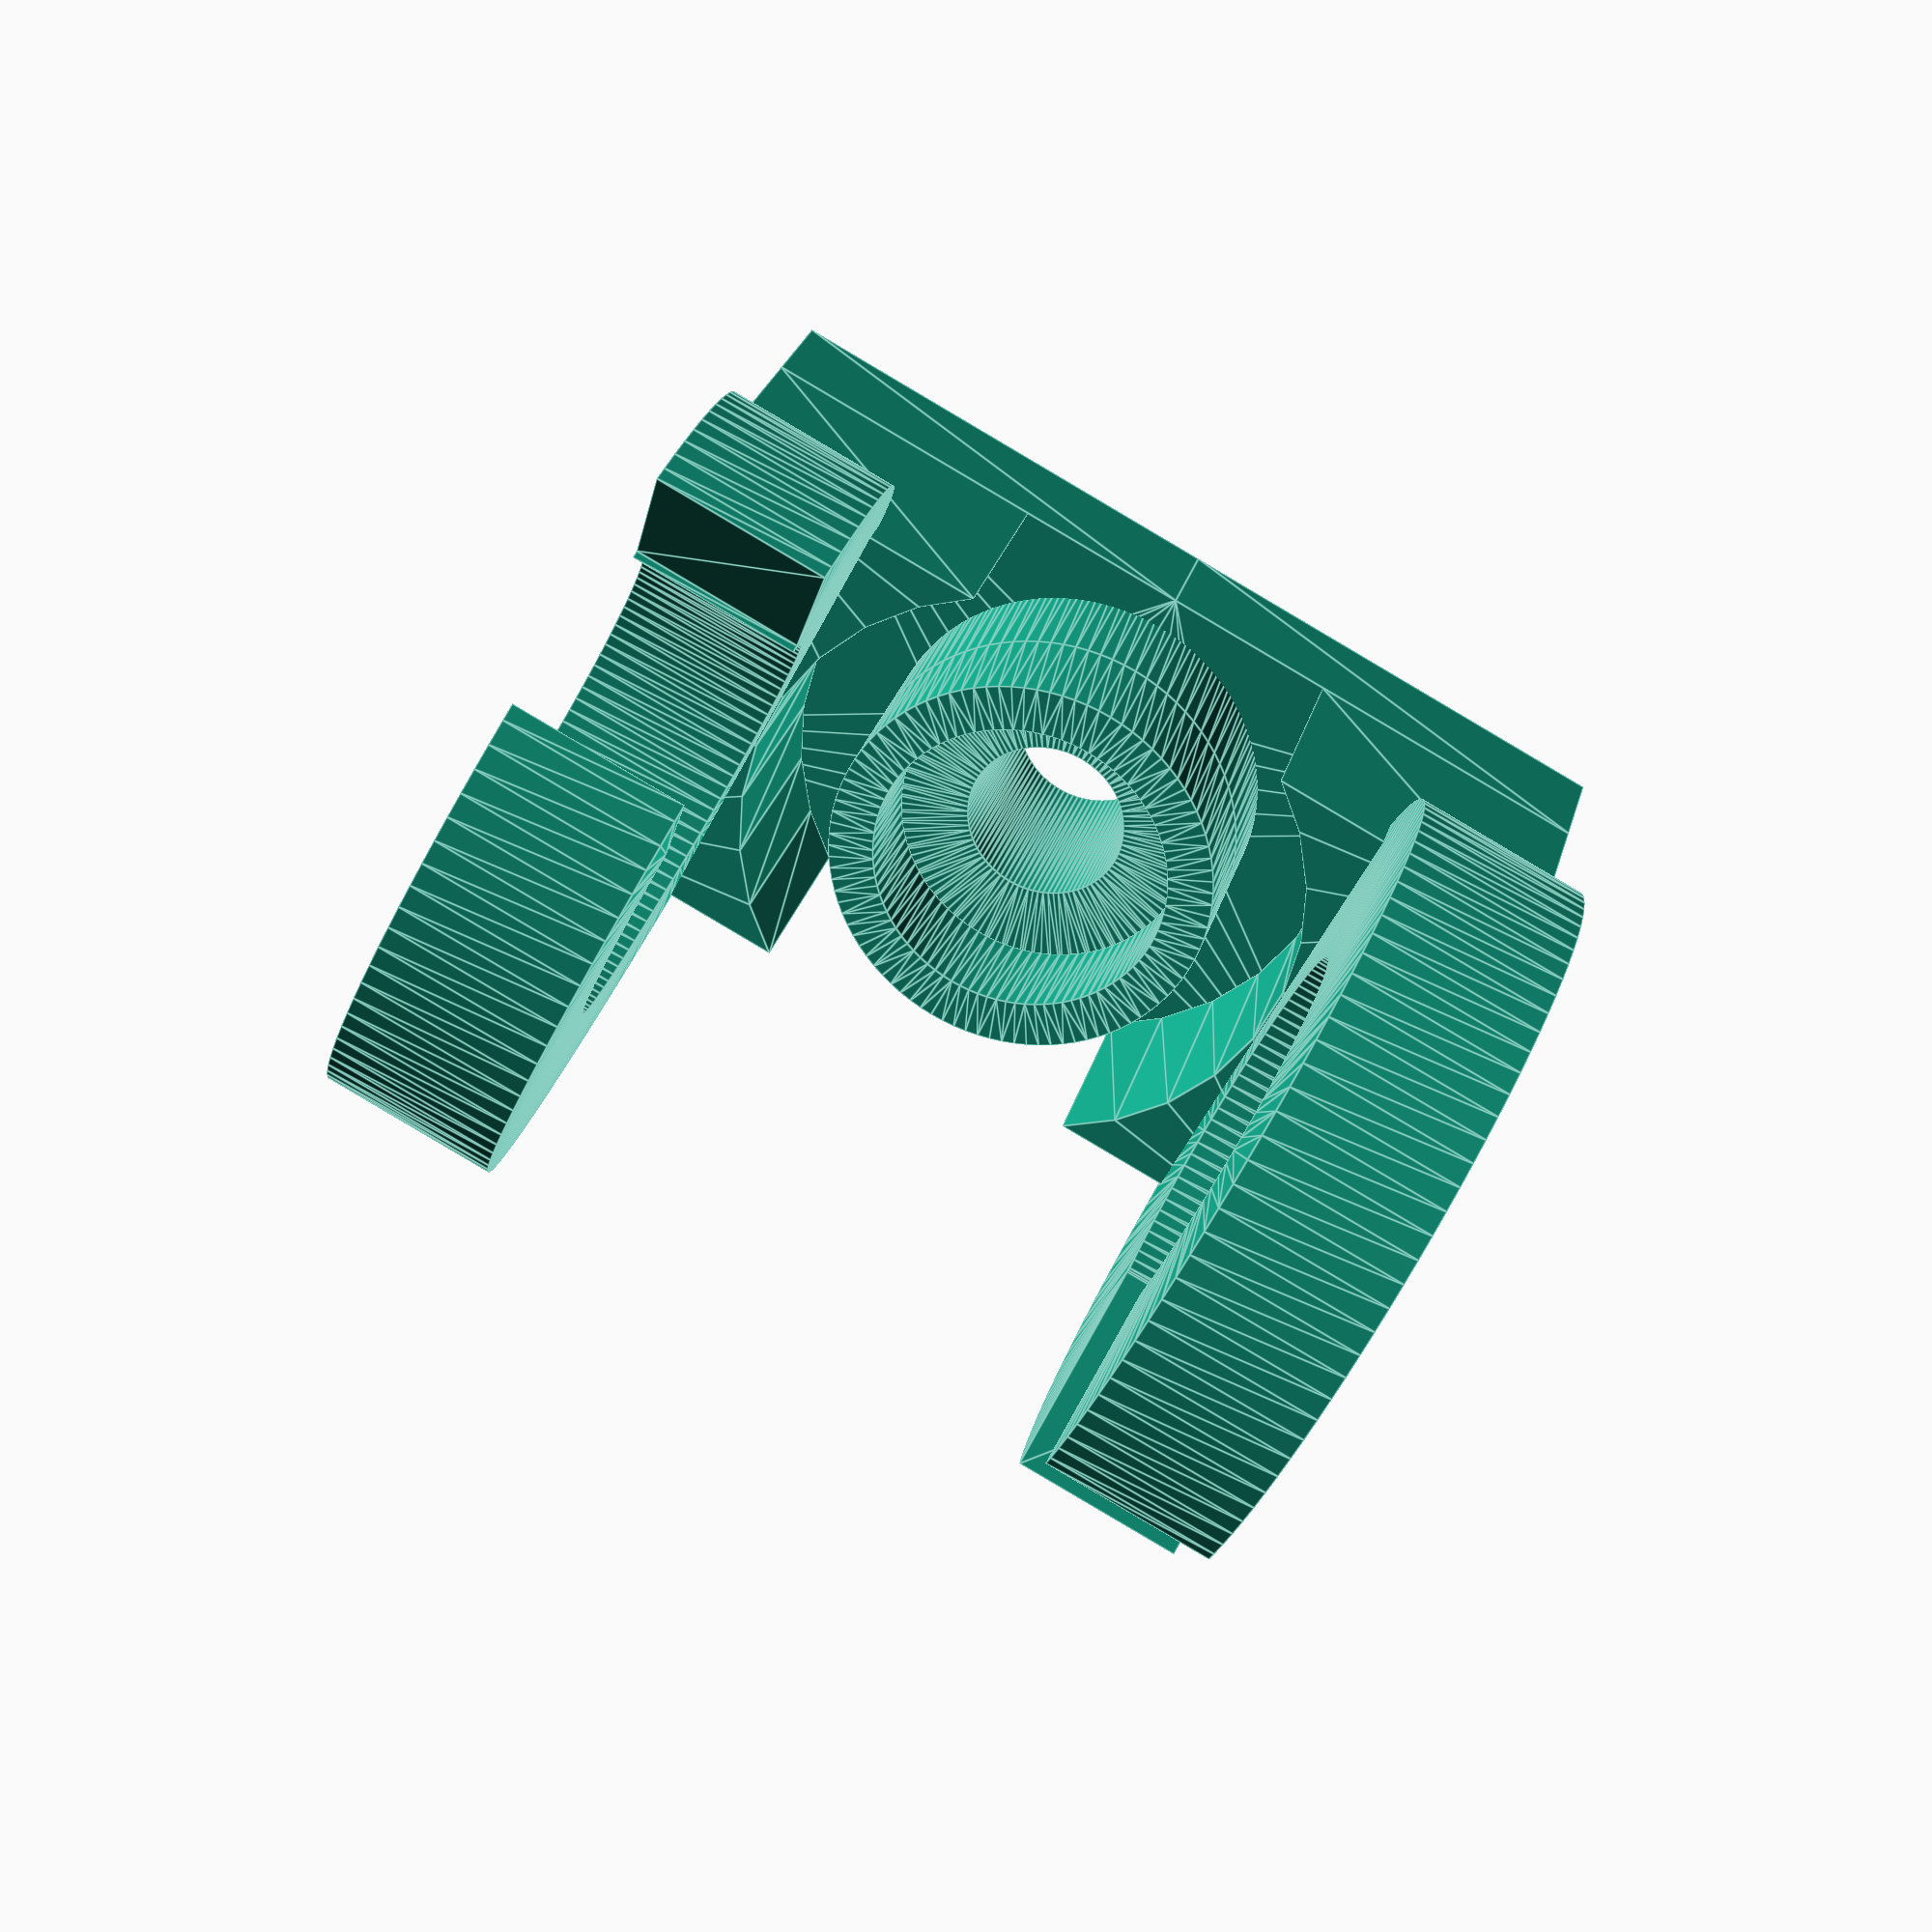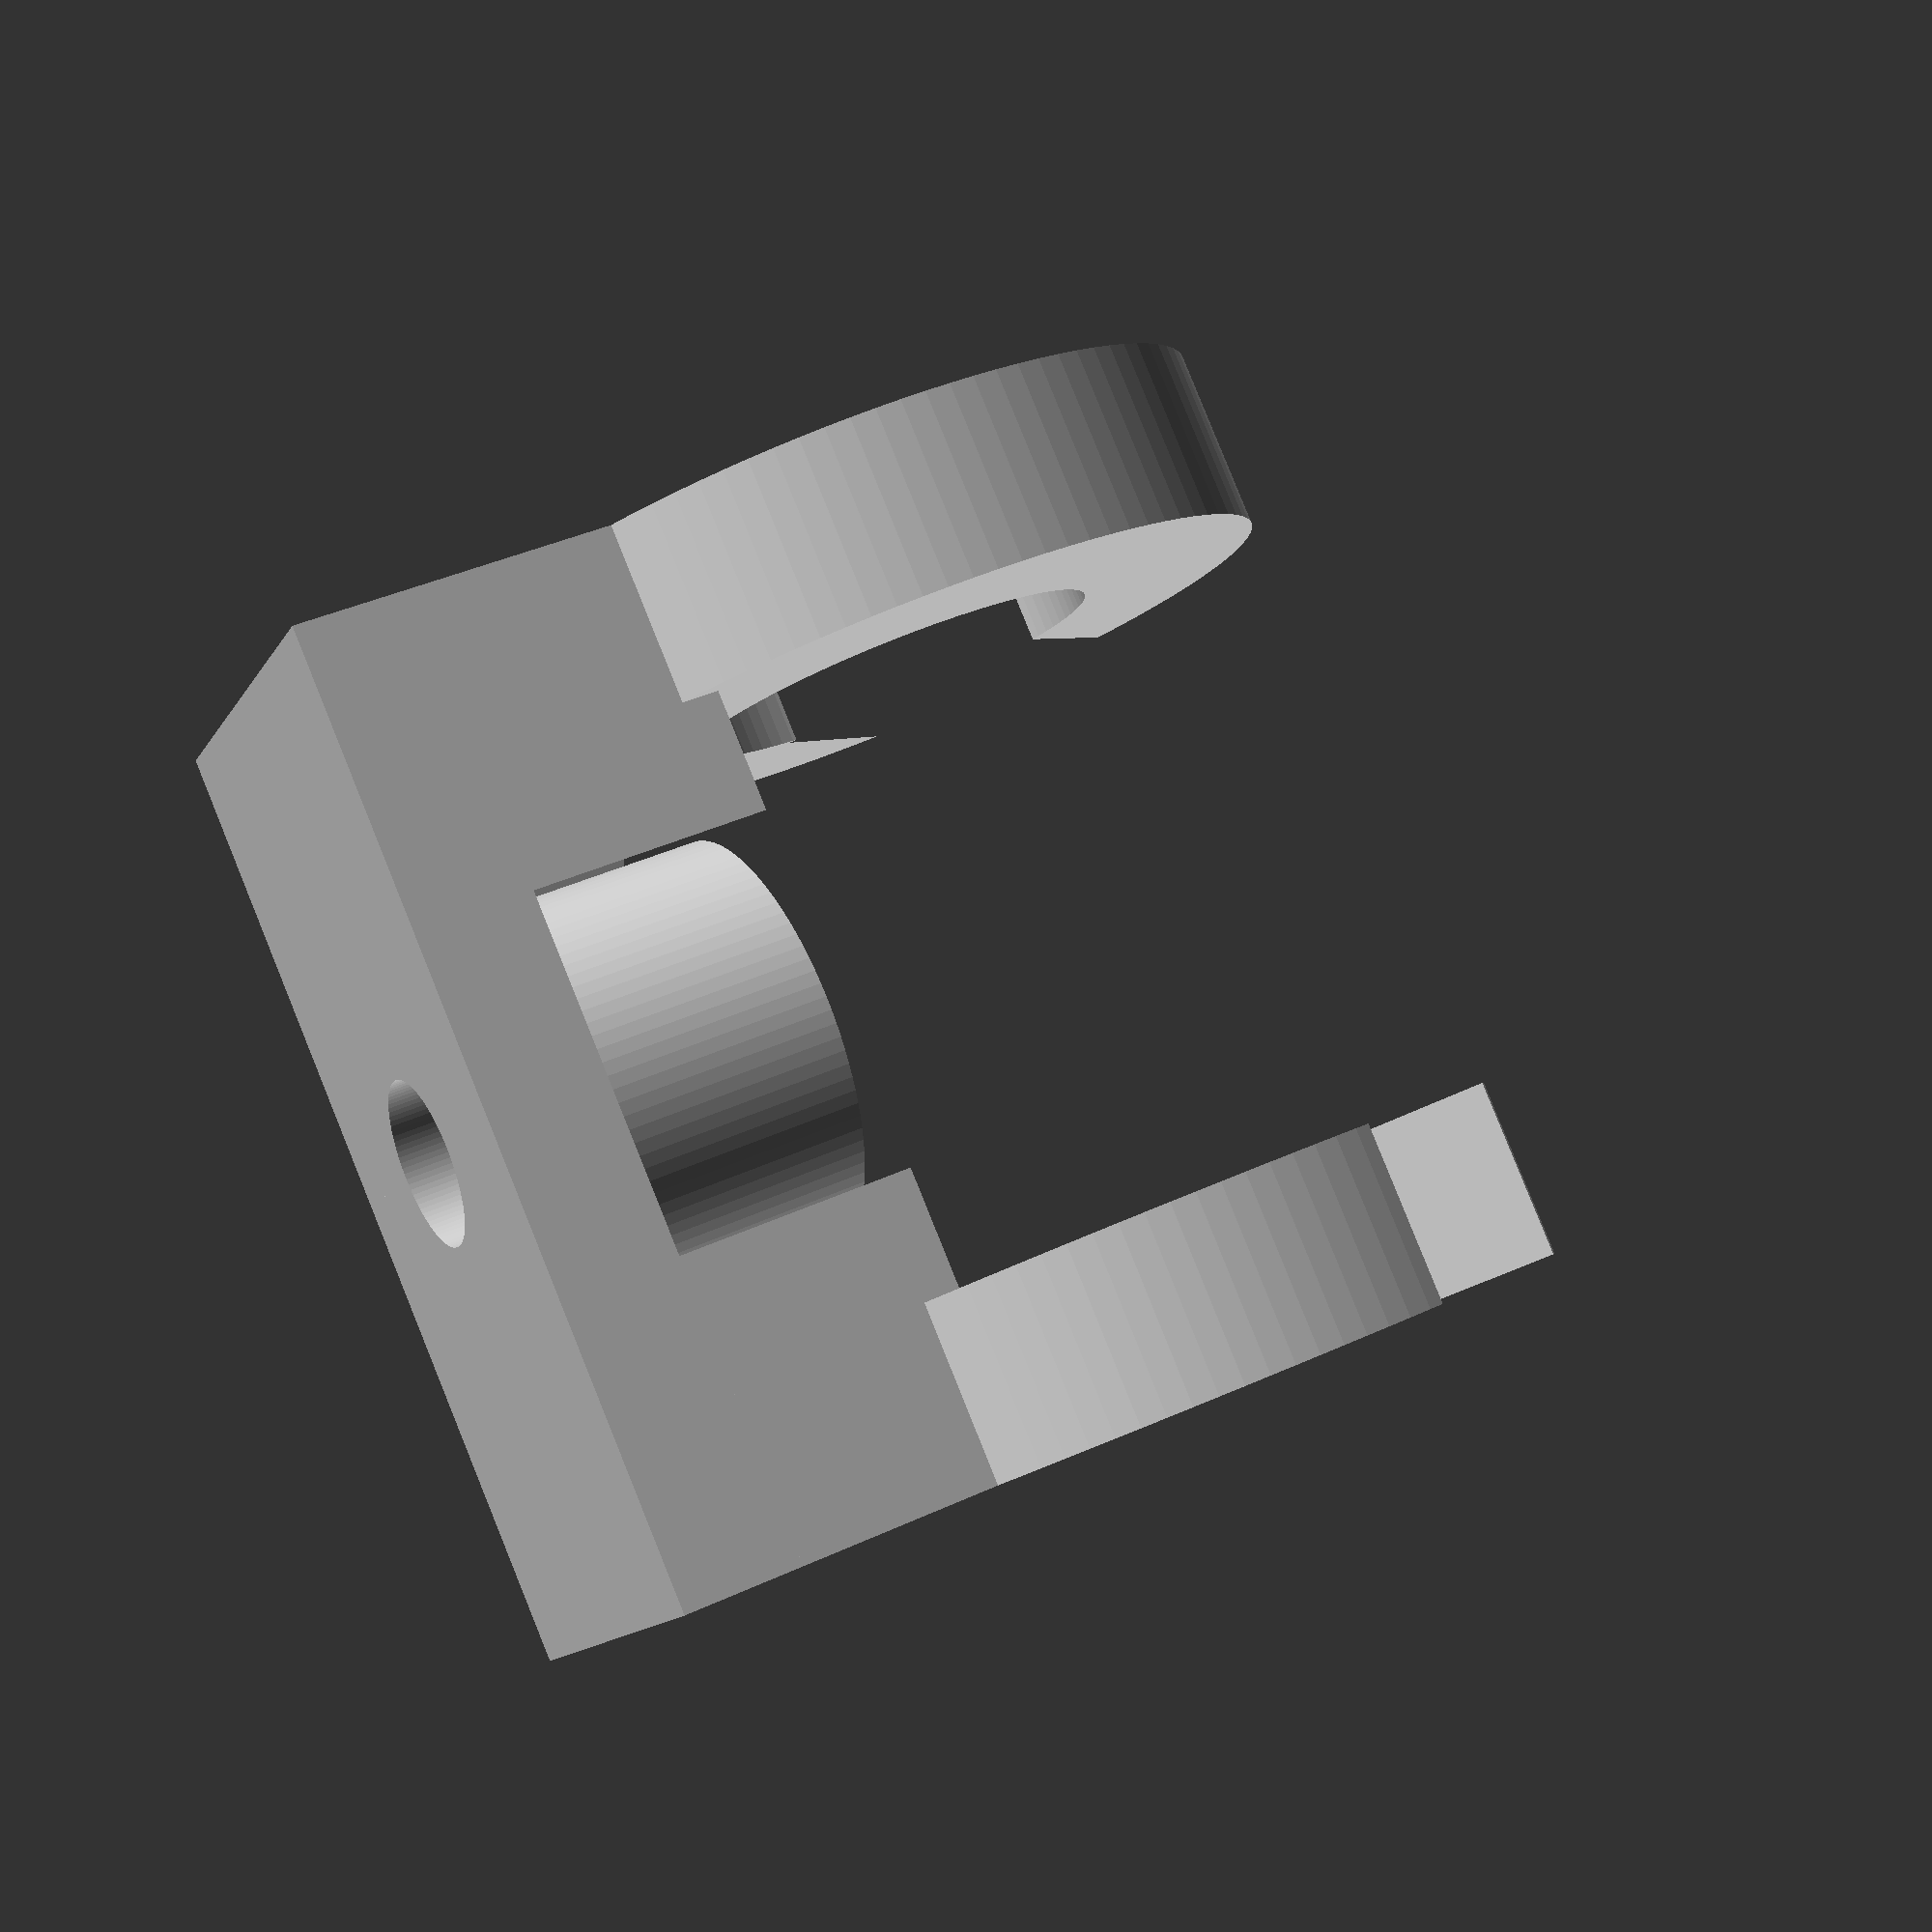
<openscad>
ViewScale = [0.0254, 0.0254, 0.0254];


module screwMount()
{
    linear_extrude(200)
    difference() {
    circle(170, $fn=96);
    circle(70, $fn=96);
    }
    translate([0, 0, 200])
    linear_extrude(100)
    difference() {
    circle(170, $fn=96);
    circle(130, $fn=96);
    }
}

module earring()
{
    linear_extrude(150)
    difference() {
        circle(325, $fn=96);
        circle(175, $fn=96);
        translate([-150, 100, 0])
        square([220, 300]);
    }
}

module ear()
{
    translate([0, 50, 525])
    rotate([90, 0, 0])
    rotate([0, 0, 45])
    earring();
    linear_extrude(100)
    translate([-200, -100, 0])
    difference() {
        square([400,400]);
        translate([200, 400, 0])
        circle(130);
    }
    
    translate([0, 0, 100])
    linear_extrude(200)
    translate([-200, -100, 0])
    difference() {
        square([400,400]);
        translate([200, 400, 0])
        circle(250);
    }
}

module cableGuide()
{
    screwMount();
    translate([0, -300, 0])
    ear();
    rotate([0, 0, 180])
    translate([0, -300, 0])
    ear();
}

scale(ViewScale)
{
    cableGuide();
}

</openscad>
<views>
elev=333.1 azim=117.5 roll=13.9 proj=p view=edges
elev=140.4 azim=228.8 roll=299.9 proj=p view=wireframe
</views>
